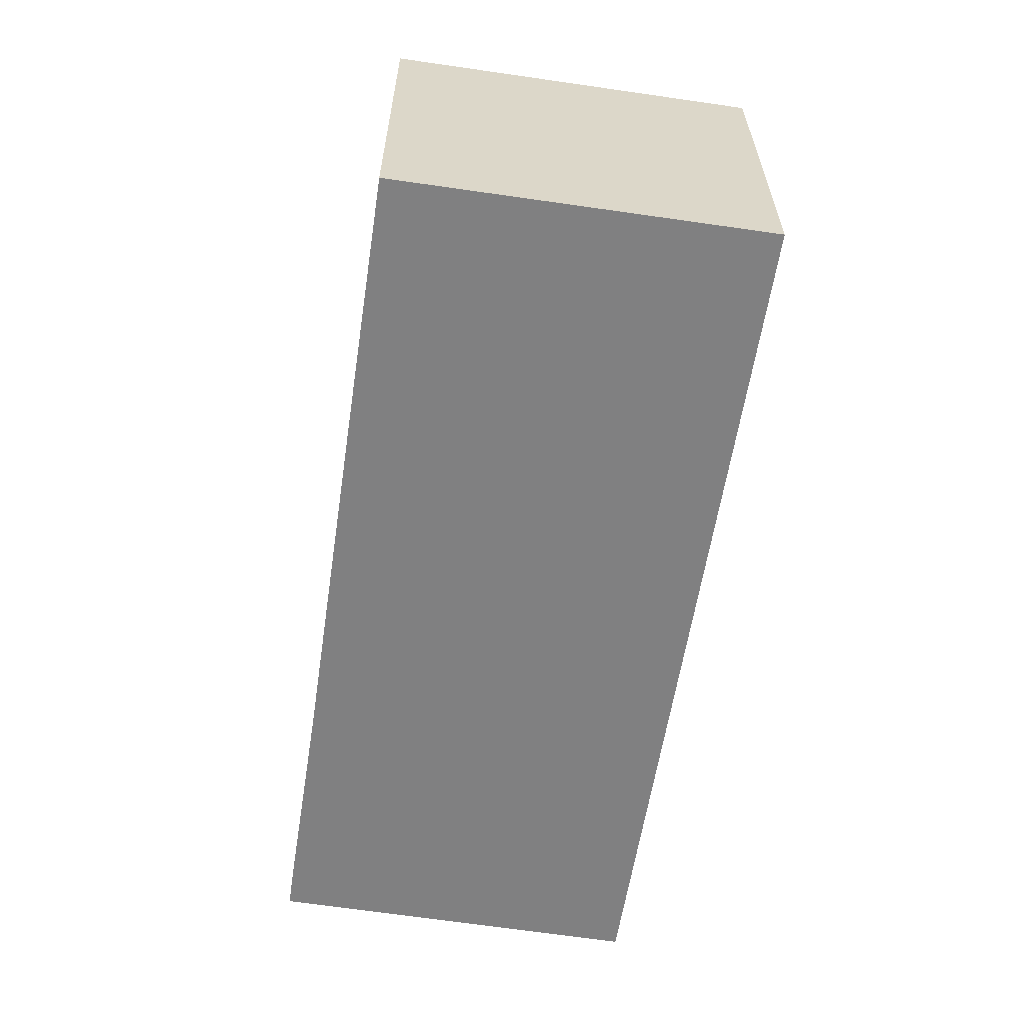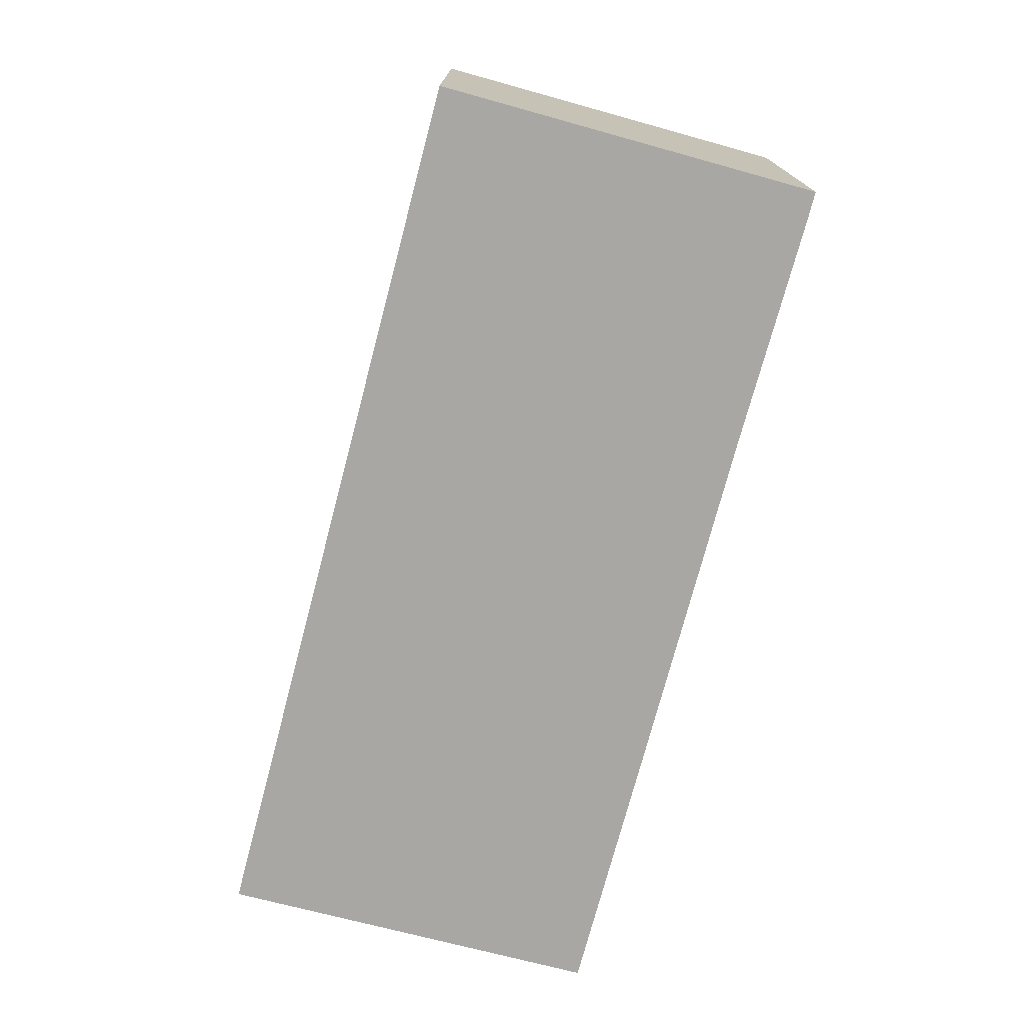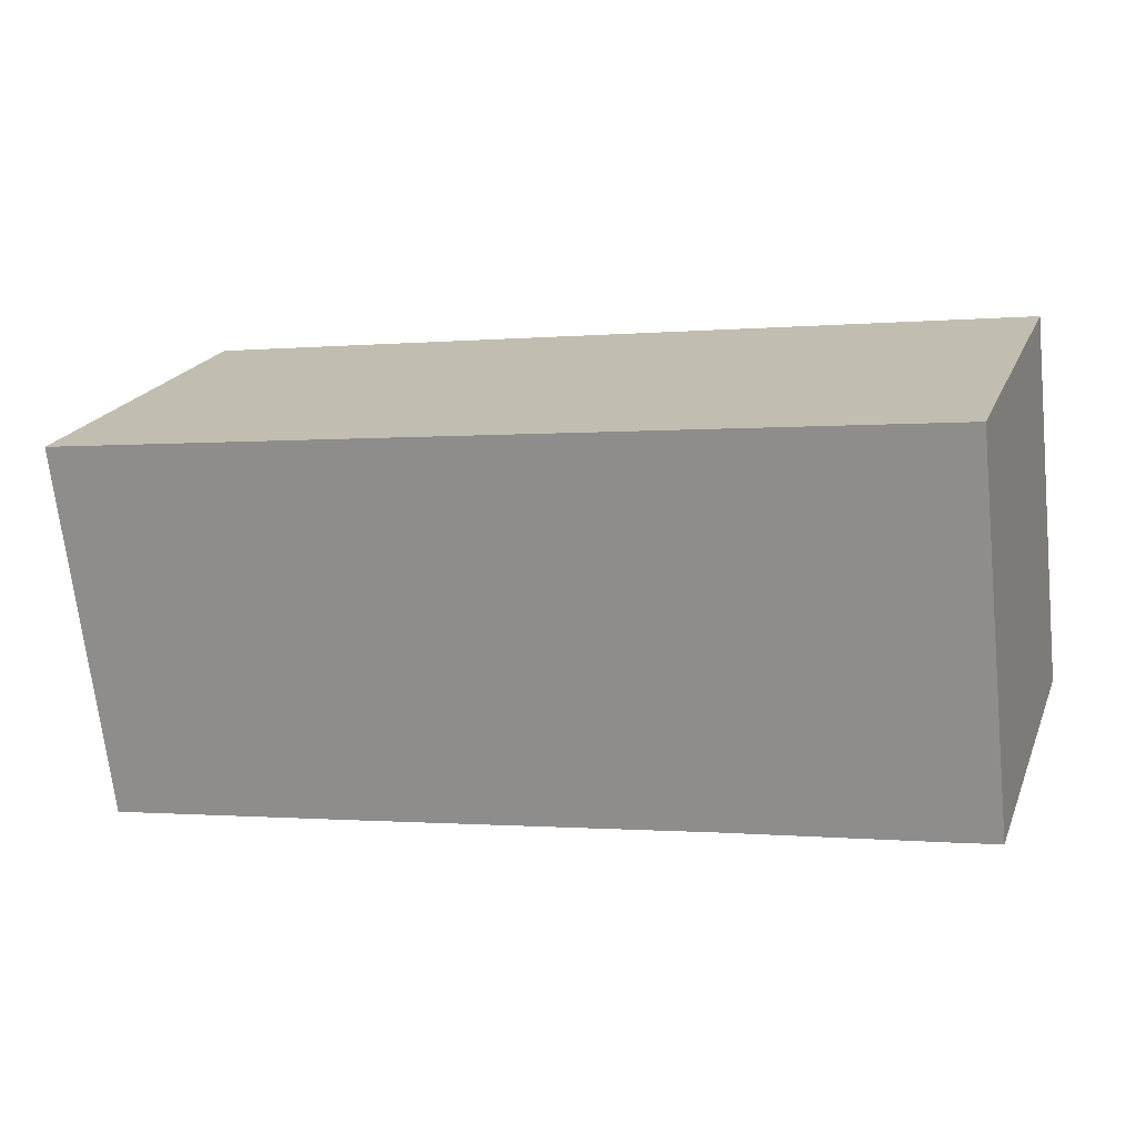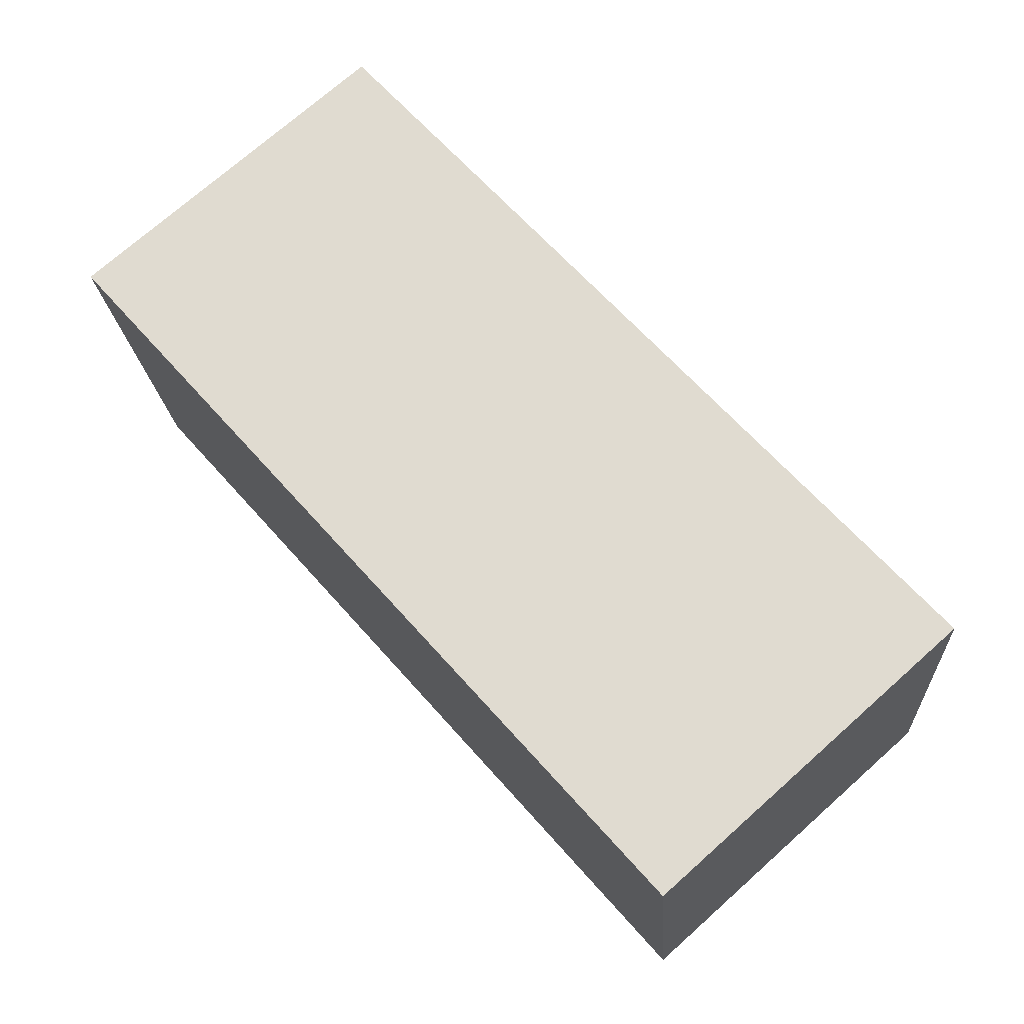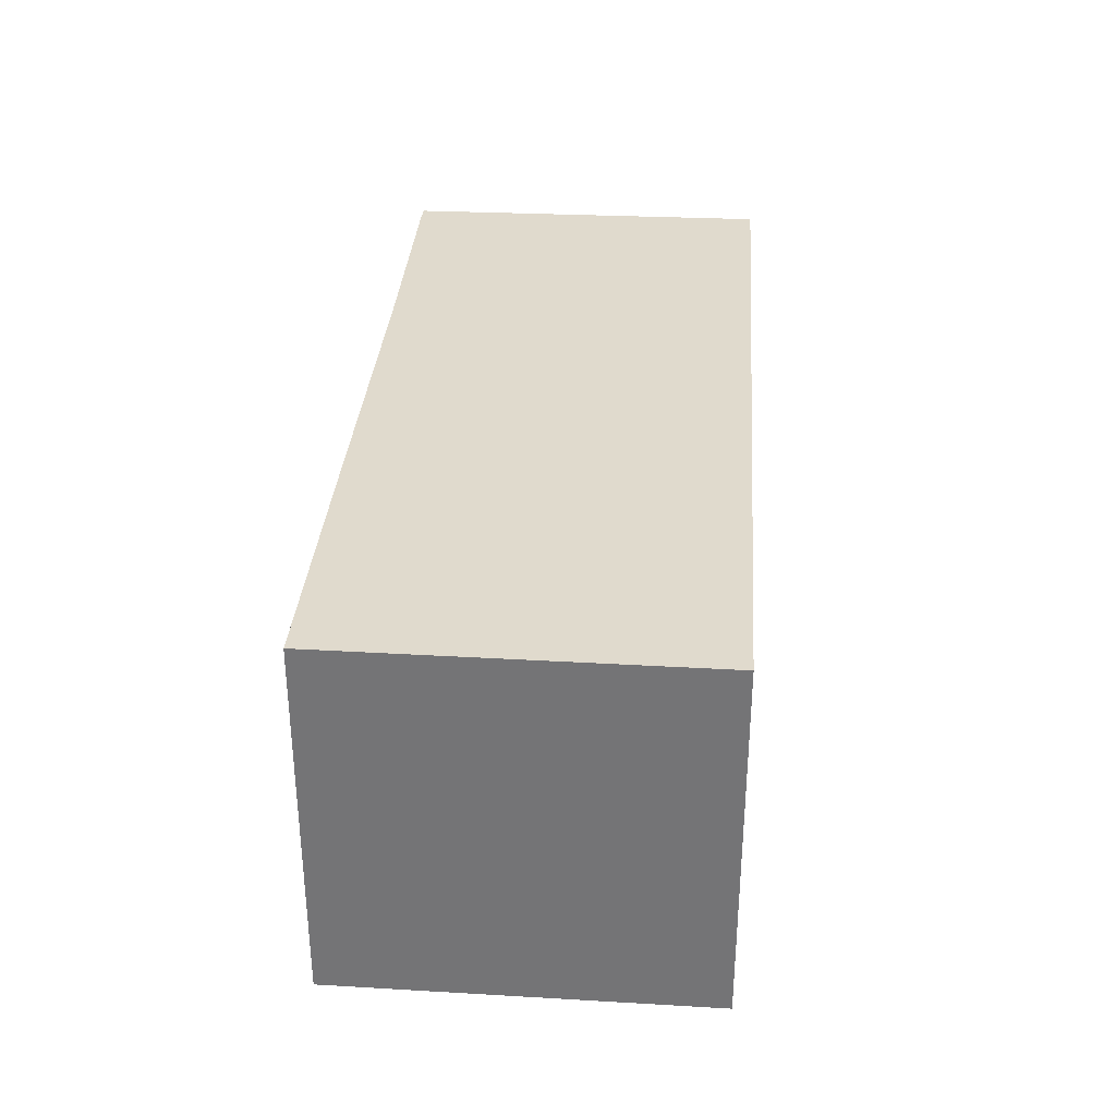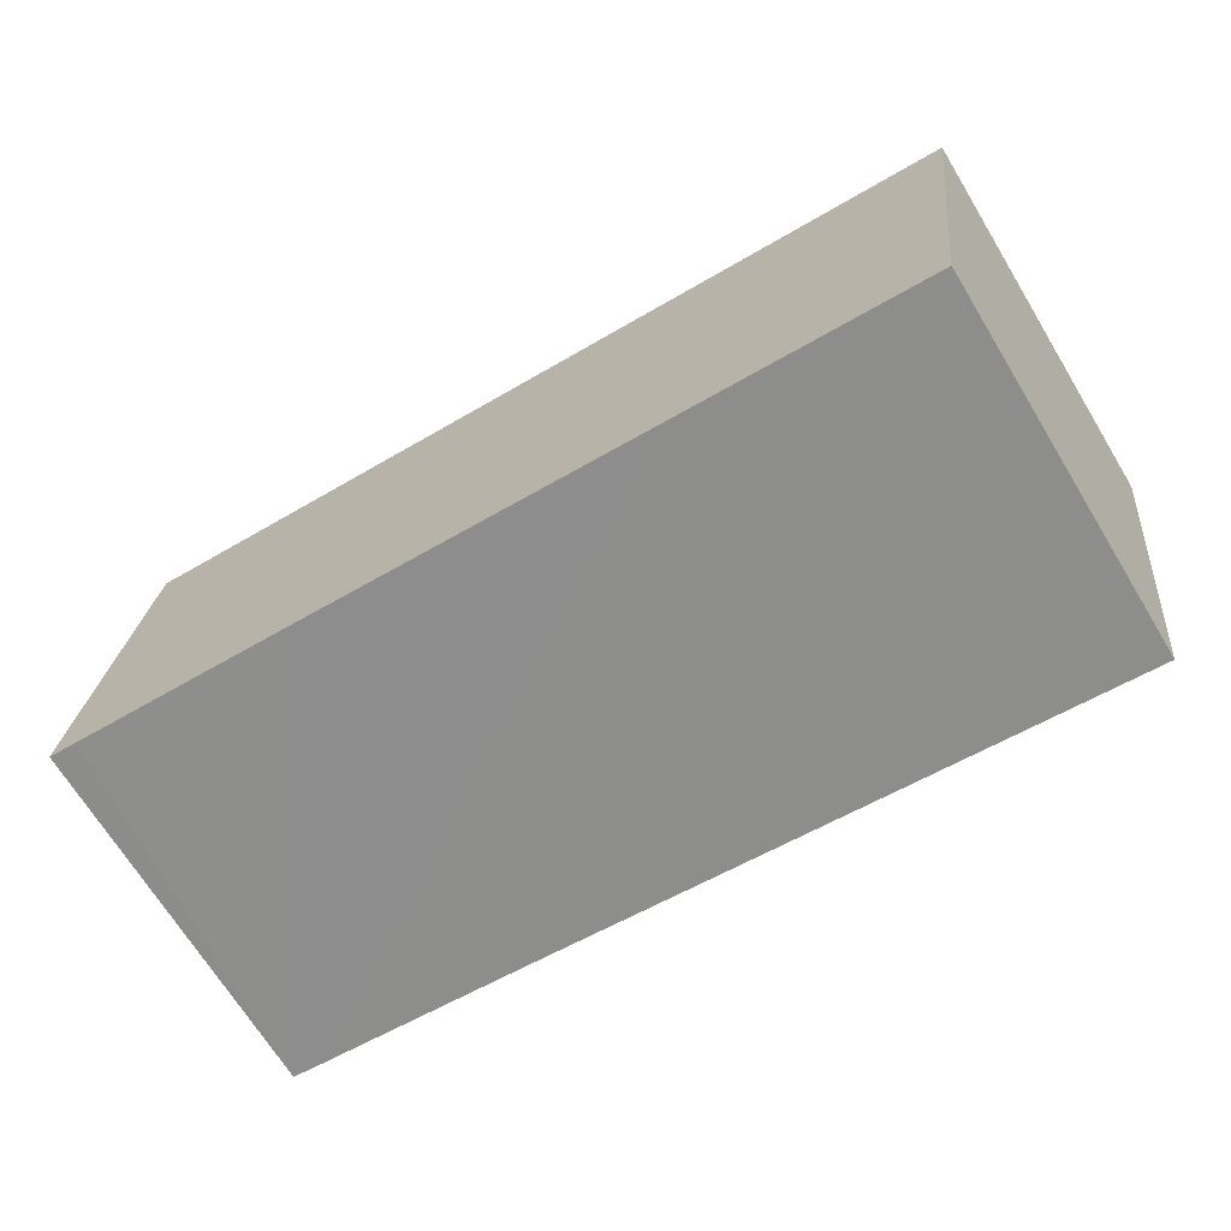
<metadata>
{"format":"obj","ext":"obj","renderer":"f3d","projection":"perspective","resolution":1024,"background":"white","views":[{"elev":-60.1,"azim":-105.6,"up":"+Y"},{"elev":-74.4,"azim":68.3,"up":"+Y"},{"elev":20.4,"azim":18.1,"up":"+Z"},{"elev":73.2,"azim":48.4,"up":"+Z"},{"elev":33.1,"azim":-92.6,"up":"+Y"},{"elev":-69.1,"azim":-148.6,"up":"+Z"}]}
</metadata>
<code>
v  0 2.378 1.456e-16
v  0.496 2.378 -2.362
v  0.301 2.378 -2.386
v  1.949 2.378 -2.185
v  5.555 2.378 0.67
v  4.195 2.378 -1.907
v  5.633 2.378 -1.743
v  5.816 2.378 -1.719
v  5.816 1.053e-16 -1.719
v  5.633 1.067e-16 -1.743
v  4.195 1.168e-16 -1.907
v  1.949 1.338e-16 -2.185
v  0.496 1.446e-16 -2.362
v  0.301 1.461e-16 -2.386
v  0 0 0
v  5.555 -4.103e-17 0.67
g defaultobject
f 1 2 3
f 2 1 4
f 4 1 5
f 4 5 6
f 6 5 7
f 7 5 8
f 9 7 8
f 7 9 6
f 6 9 10
f 6 10 4
f 4 10 11
f 4 11 12
f 4 12 2
f 2 12 13
f 2 13 3
f 3 13 14
f 14 1 3
f 1 14 15
f 15 5 1
f 5 15 16
f 16 8 5
f 8 16 9
f 14 16 15
f 16 14 13
f 16 13 12
f 16 12 11
f 16 11 10
f 16 10 9

</code>
